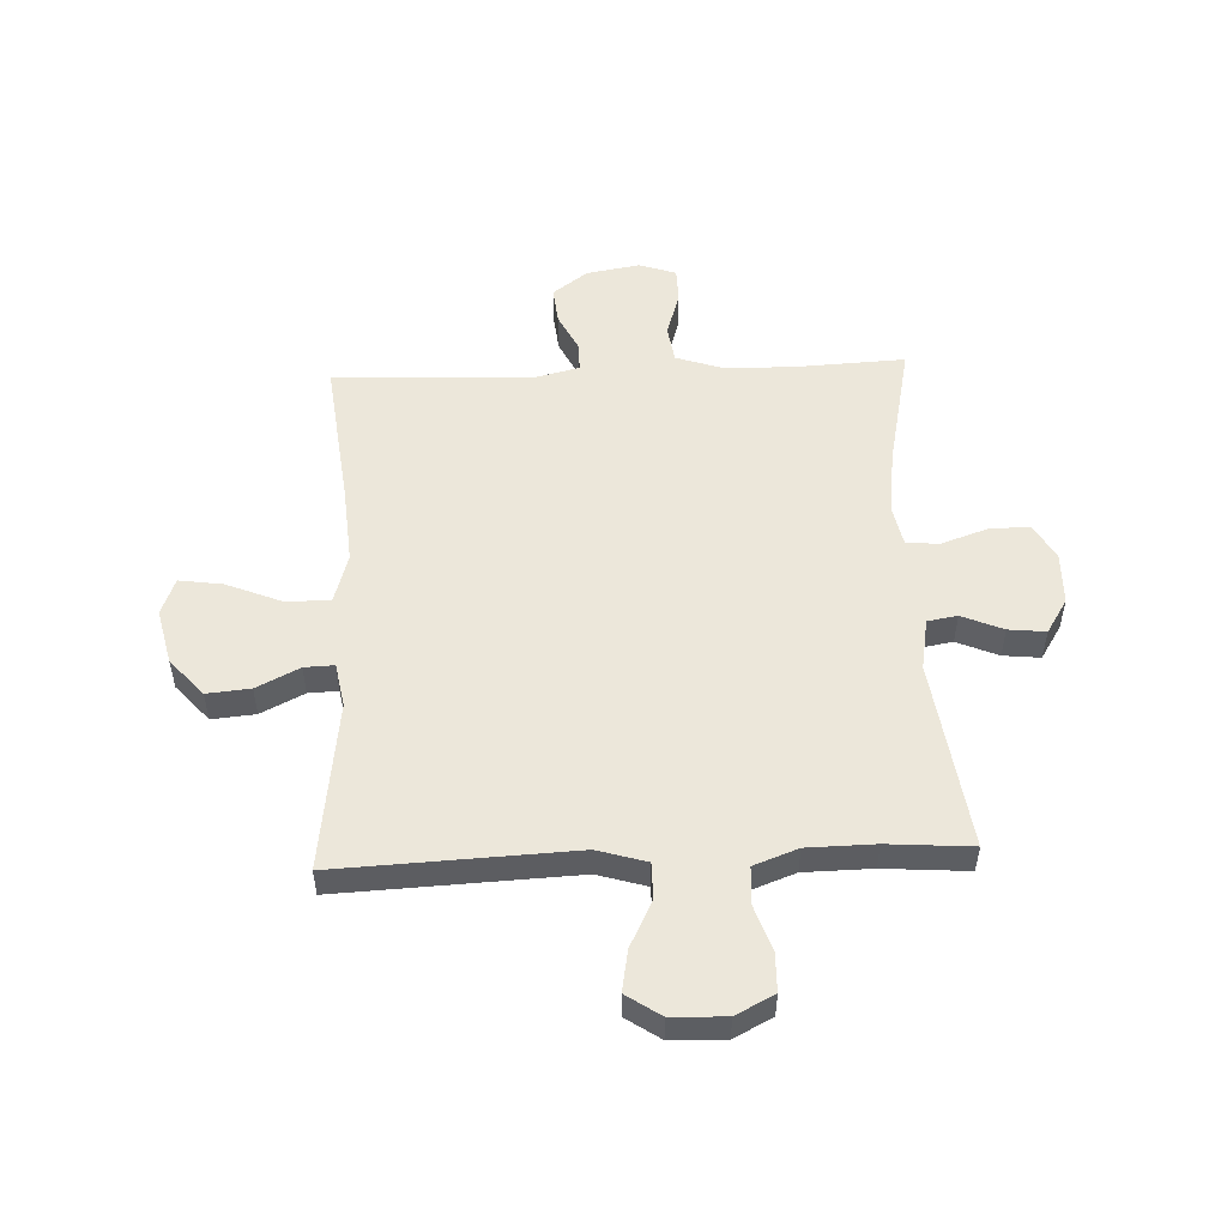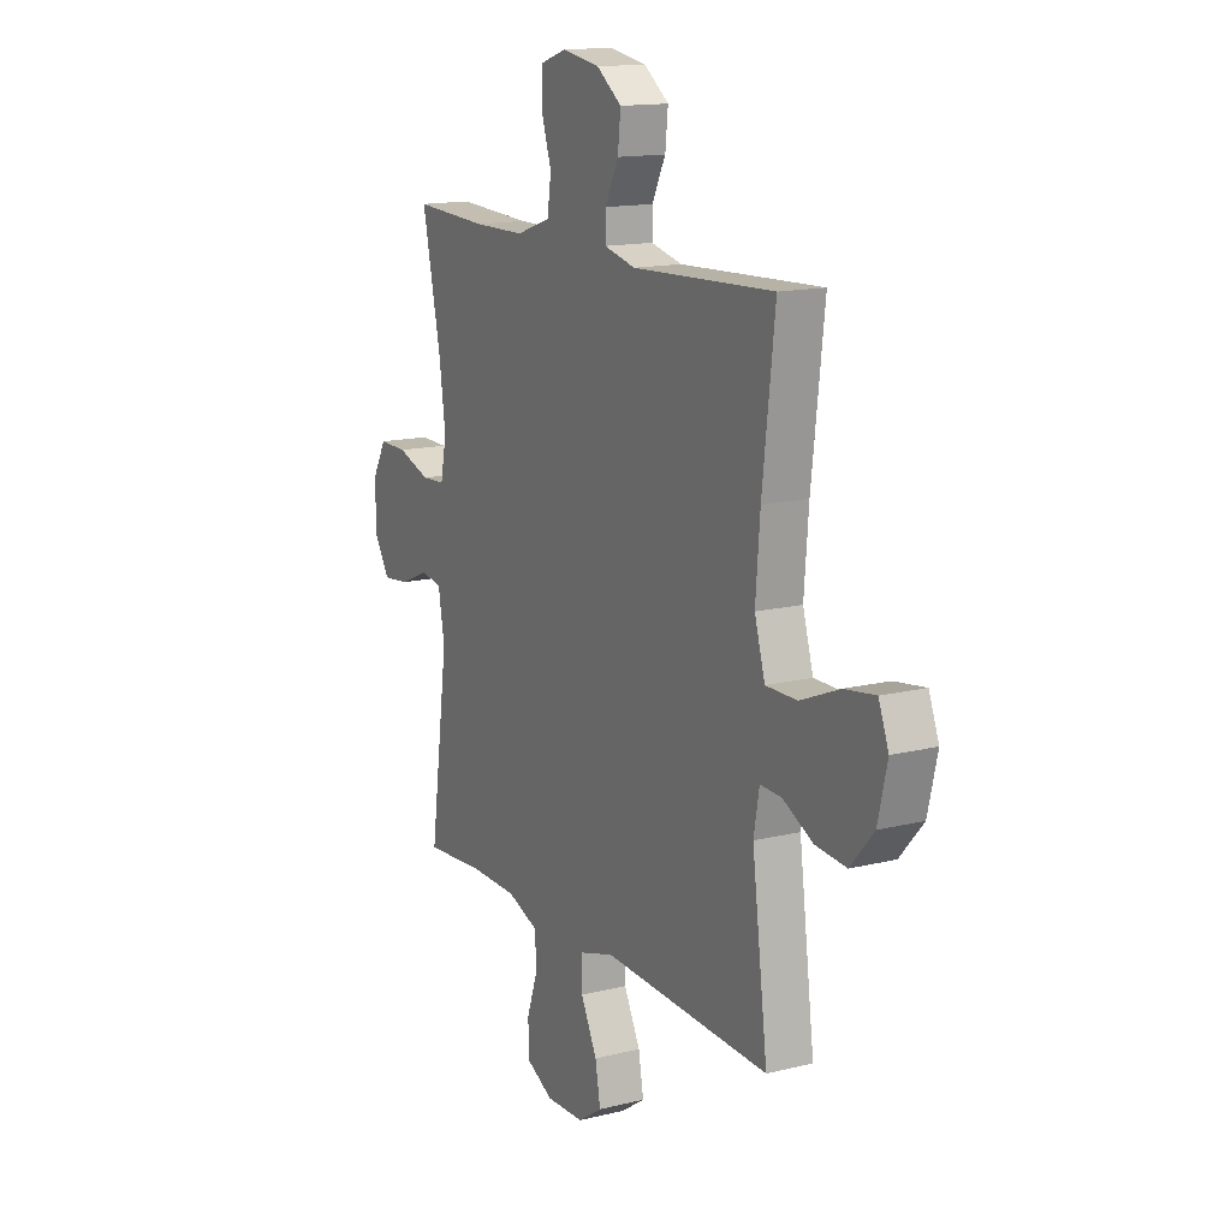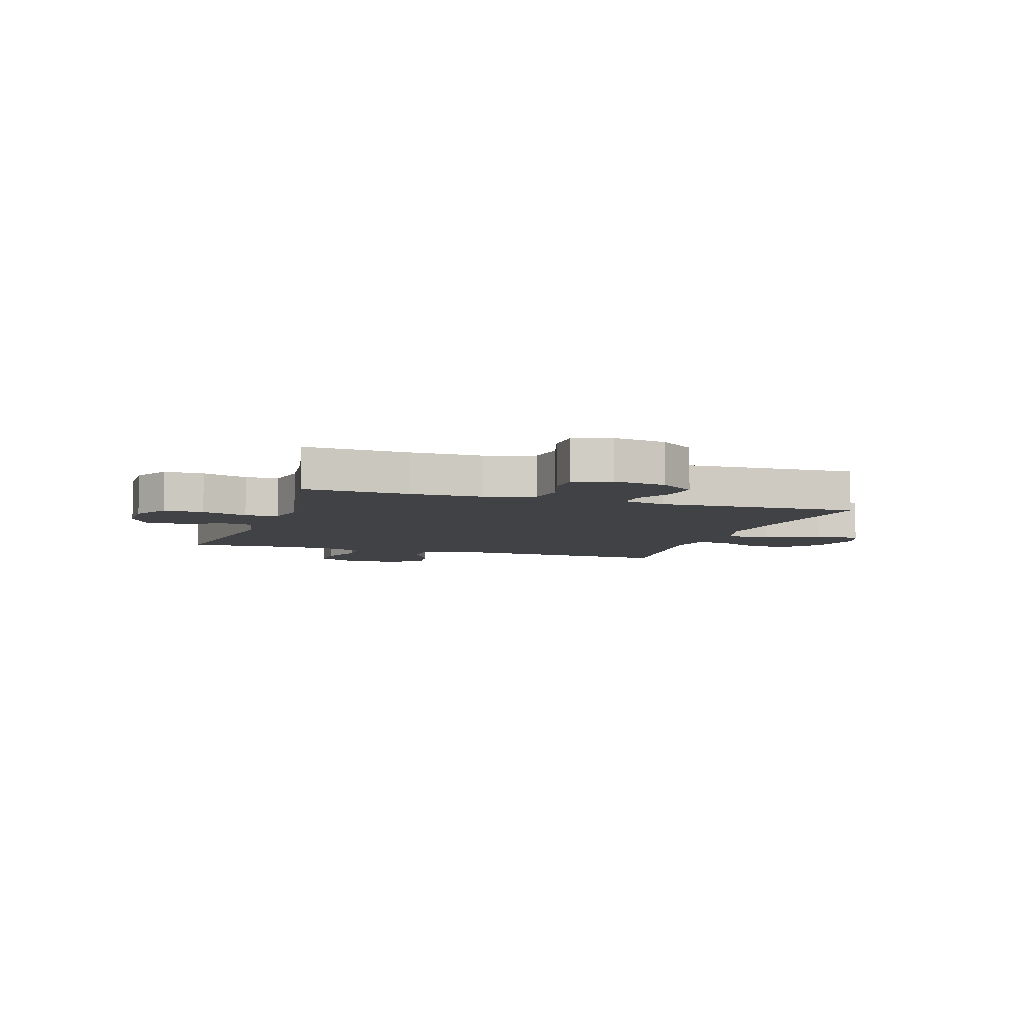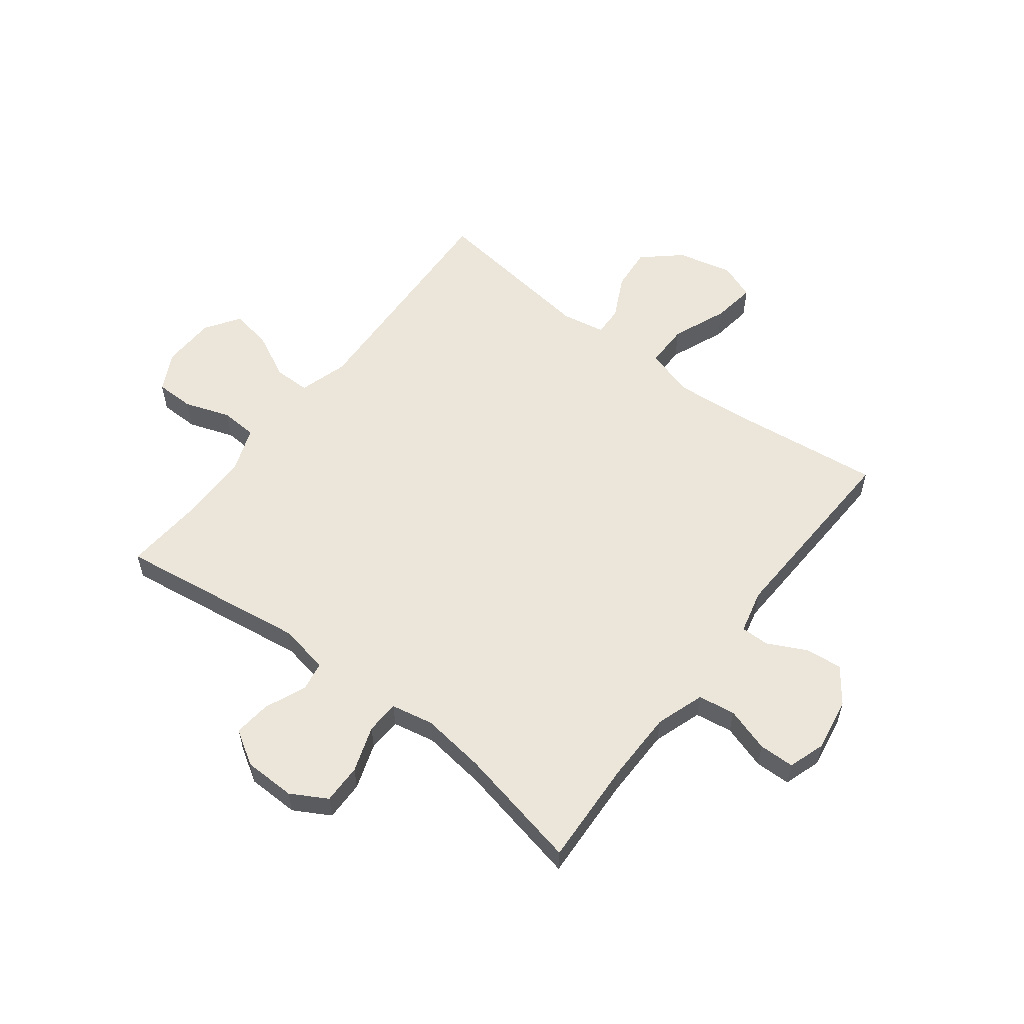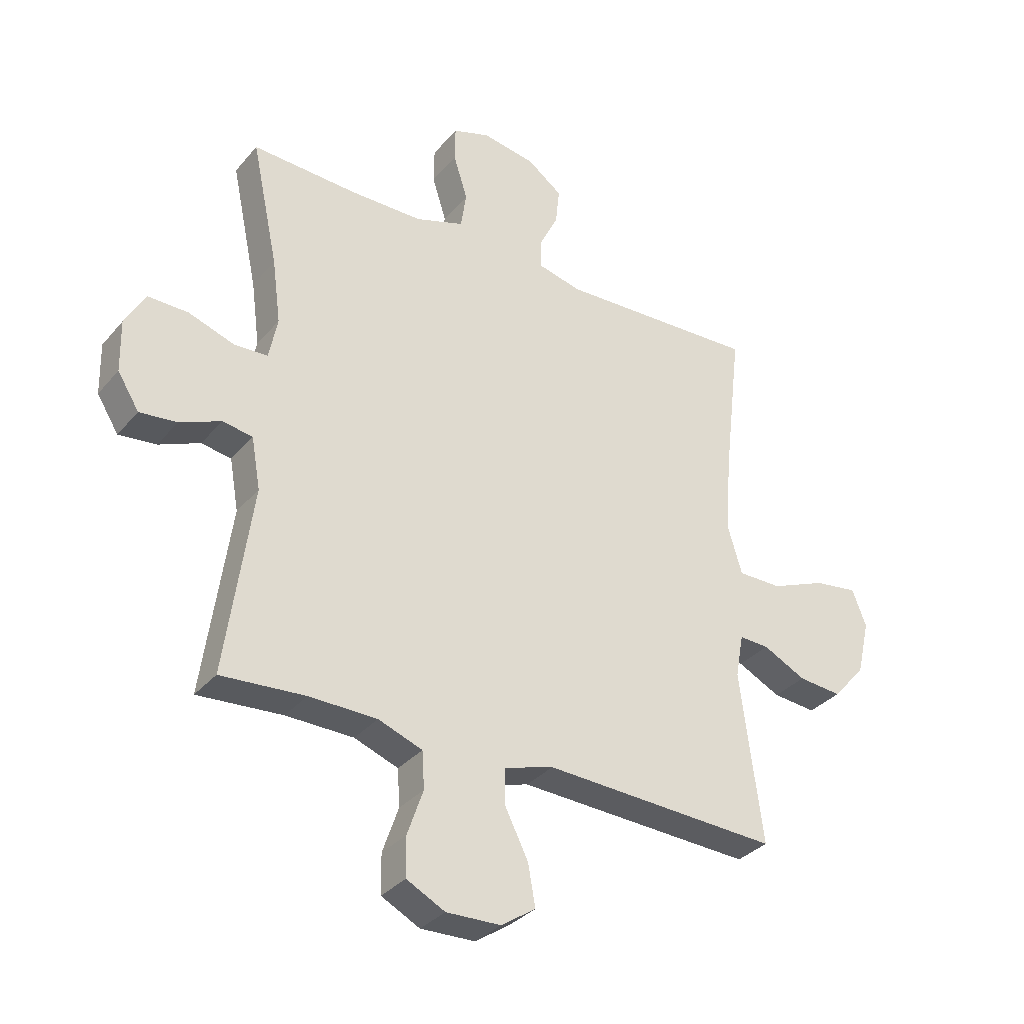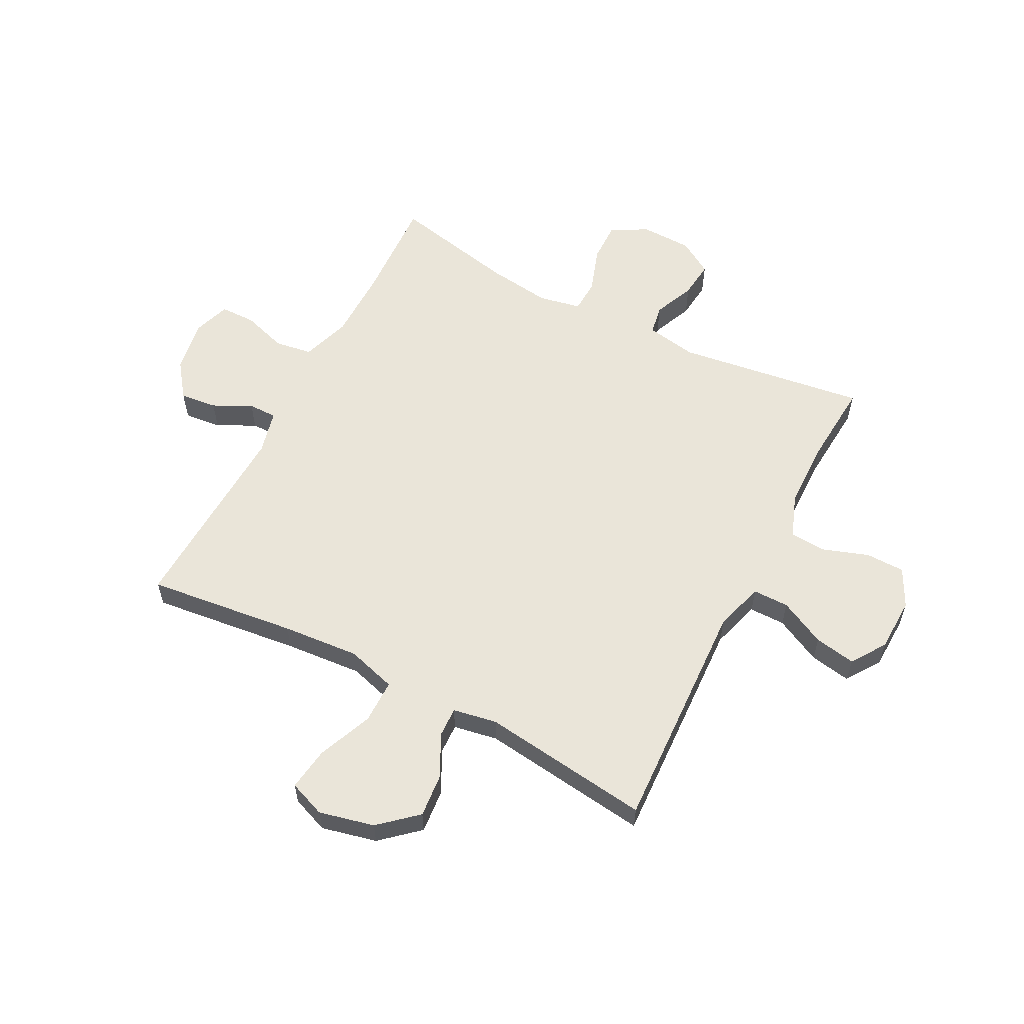
<metadata>
{"format":"obj","ext":"obj","renderer":"f3d","projection":"perspective","resolution":1024,"background":"white","views":[{"elev":52.5,"azim":177.6,"up":"+Y"},{"elev":14.6,"azim":61.7,"up":"+Z"},{"elev":-6.4,"azim":-18.1,"up":"+Y"},{"elev":57.0,"azim":-52.6,"up":"+Y"},{"elev":-33.3,"azim":-33.6,"up":"+Z"},{"elev":58.3,"azim":117.4,"up":"+Y"}]}
</metadata>
<code>
v 0.5 0.07 0.5
v 0.469 0.07 0.235
v 0.458 0.07 0.098
v 0.484 0.07 0.01
v 0.562 0.07 0.01
v 0.66 0.07 0.05
v 0.737 0.07 0.061
v 0.762 0.07 -0.004
v 0.739 0.07 -0.102
v 0.681 0.07 -0.168
v 0.604 0.07 -0.161
v 0.528 0.07 -0.123
v 0.475 0.07 -0.121
v 0.461 0.07 -0.199
v 0.5 0.07 -0.5
v 0.082 0.07 -0.481
v -0.005 0.07 -0.507
v -0.005 0.07 -0.571
v 0.036 0.07 -0.653
v 0.049 0.07 -0.726
v -0.012 0.07 -0.767
v -0.108 0.07 -0.77
v -0.176 0.07 -0.735
v -0.177 0.07 -0.666
v -0.149 0.07 -0.585
v -0.153 0.07 -0.52
v -0.231 0.07 -0.491
v -0.351 0.07 -0.489
v -0.5 0.07 -0.5
v -0.453 0.07 -0.164
v -0.469 0.07 -0.073
v -0.522 0.07 -0.064
v -0.595 0.07 -0.095
v -0.661 0.07 -0.102
v -0.699 0.07 -0.041
v -0.701 0.07 0.051
v -0.665 0.07 0.115
v -0.594 0.07 0.114
v -0.512 0.07 0.086
v -0.453 0.07 0.089
v -0.438 0.07 0.164
v -0.453 0.07 0.278
v -0.5 0.07 0.5
v -0.314 0.07 0.491
v -0.185 0.07 0.492
v -0.099 0.07 0.521
v -0.089 0.07 0.587
v -0.114 0.07 0.666
v -0.113 0.07 0.729
v -0.047 0.07 0.751
v 0.047 0.07 0.735
v 0.109 0.07 0.689
v 0.102 0.07 0.623
v 0.068 0.07 0.555
v 0.068 0.07 0.504
v 0.146 0.07 0.485
v 0.5 0 0.5
v 0.469 0 0.235
v 0.458 0 0.098
v 0.484 0 0.01
v 0.562 0 0.01
v 0.66 0 0.05
v 0.737 0 0.061
v 0.762 0 -0.004
v 0.739 0 -0.102
v 0.681 0 -0.168
v 0.604 0 -0.161
v 0.528 0 -0.123
v 0.475 0 -0.121
v 0.461 0 -0.199
v 0.5 0 -0.5
v 0.082 0 -0.481
v -0.005 0 -0.507
v -0.005 0 -0.571
v 0.036 0 -0.653
v 0.049 0 -0.726
v -0.012 0 -0.767
v -0.108 0 -0.77
v -0.176 0 -0.735
v -0.177 0 -0.666
v -0.149 0 -0.585
v -0.153 0 -0.52
v -0.231 0 -0.491
v -0.351 0 -0.489
v -0.5 0 -0.5
v -0.453 0 -0.164
v -0.469 0 -0.073
v -0.522 0 -0.064
v -0.595 0 -0.095
v -0.661 0 -0.102
v -0.699 0 -0.041
v -0.701 0 0.051
v -0.665 0 0.115
v -0.594 0 0.114
v -0.512 0 0.086
v -0.453 0 0.089
v -0.438 0 0.164
v -0.453 0 0.278
v -0.5 0 0.5
v -0.314 0 0.491
v -0.185 0 0.492
v -0.099 0 0.521
v -0.089 0 0.587
v -0.114 0 0.666
v -0.113 0 0.729
v -0.047 0 0.751
v 0.047 0 0.735
v 0.109 0 0.689
v 0.102 0 0.623
v 0.068 0 0.555
v 0.068 0 0.504
v 0.146 0 0.485
f 51 52 53 54
f 51 54 55
f 50 51 55
f 47 48 49 50
f 46 47 50 55
f 45 46 55 56
f 42 43 44
f 41 42 44 45
f 40 41 45 56
f 36 37 38 39
f 36 39 40
f 35 36 40
f 32 33 34 35
f 32 35 40
f 31 32 40 56
f 28 29 30
f 27 28 30 31
f 26 27 31 56
f 22 23 24 25
f 18 19 20 21
f 17 18 21 22
f 14 15 16
f 13 14 16 17
f 9 10 11 12
f 9 12 13
f 8 9 13
f 5 6 7 8
f 4 5 8 13
f 3 4 13 17
f 26 56 1 2
f 17 22 25 26
f 2 3 17 26
f 110 109 108 107
f 111 110 107
f 111 107 106
f 106 105 104 103
f 111 106 103 102
f 112 111 102 101
f 100 99 98
f 101 100 98 97
f 112 101 97 96
f 95 94 93 92
f 96 95 92
f 96 92 91
f 91 90 89 88
f 96 91 88
f 112 96 88 87
f 86 85 84
f 87 86 84 83
f 112 87 83 82
f 81 80 79 78
f 77 76 75 74
f 78 77 74 73
f 72 71 70
f 73 72 70 69
f 68 67 66 65
f 69 68 65
f 69 65 64
f 64 63 62 61
f 69 64 61 60
f 73 69 60 59
f 58 57 112 82
f 82 81 78 73
f 82 73 59 58
f 1 57 58 2
f 2 58 59 3
f 3 59 60 4
f 4 60 61 5
f 5 61 62 6
f 6 62 63 7
f 7 63 64 8
f 8 64 65 9
f 9 65 66 10
f 10 66 67 11
f 11 67 68 12
f 12 68 69 13
f 13 69 70 14
f 14 70 71 15
f 15 71 72 16
f 16 72 73 17
f 17 73 74 18
f 18 74 75 19
f 19 75 76 20
f 20 76 77 21
f 21 77 78 22
f 22 78 79 23
f 23 79 80 24
f 24 80 81 25
f 25 81 82 26
f 26 82 83 27
f 27 83 84 28
f 28 84 85 29
f 29 85 86 30
f 30 86 87 31
f 31 87 88 32
f 32 88 89 33
f 33 89 90 34
f 34 90 91 35
f 35 91 92 36
f 36 92 93 37
f 37 93 94 38
f 38 94 95 39
f 39 95 96 40
f 40 96 97 41
f 41 97 98 42
f 42 98 99 43
f 43 99 100 44
f 44 100 101 45
f 45 101 102 46
f 46 102 103 47
f 47 103 104 48
f 48 104 105 49
f 49 105 106 50
f 50 106 107 51
f 51 107 108 52
f 52 108 109 53
f 53 109 110 54
f 54 110 111 55
f 55 111 112 56
f 56 112 57 1

</code>
